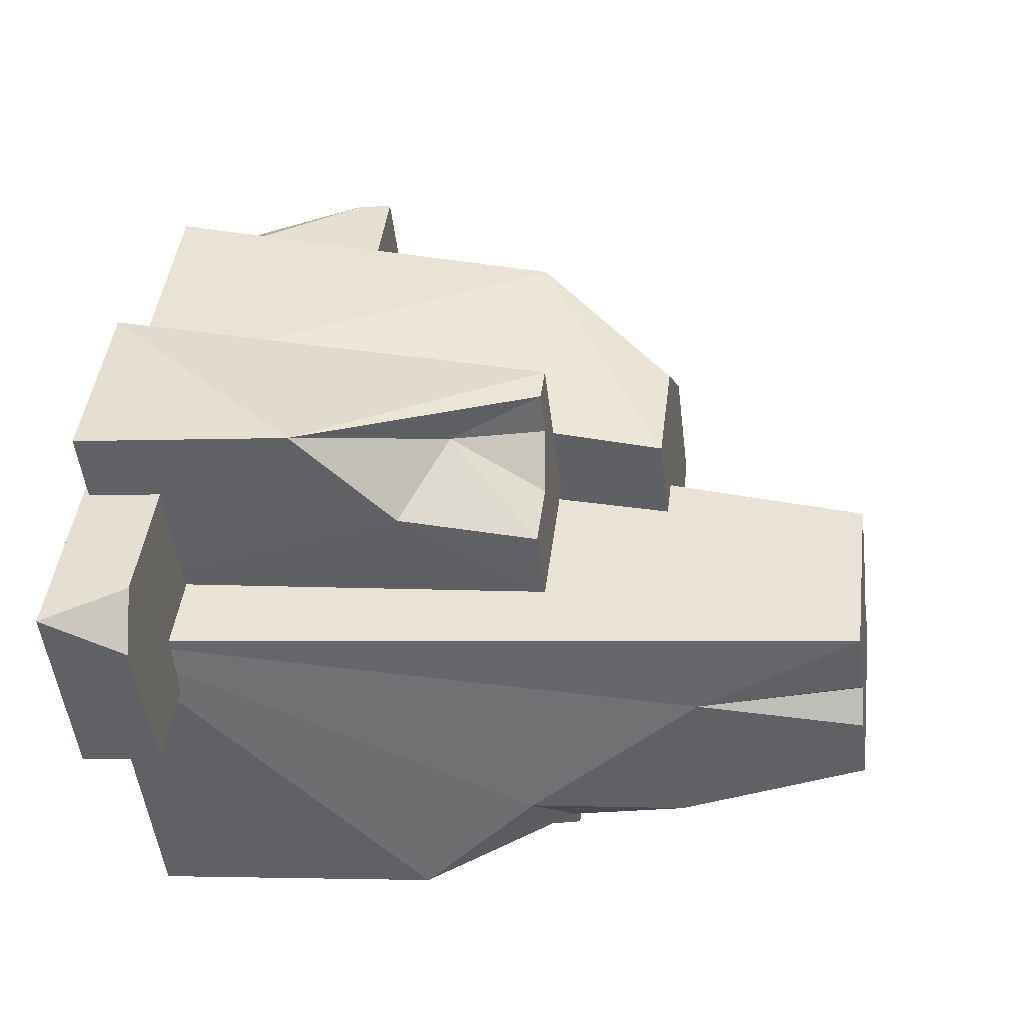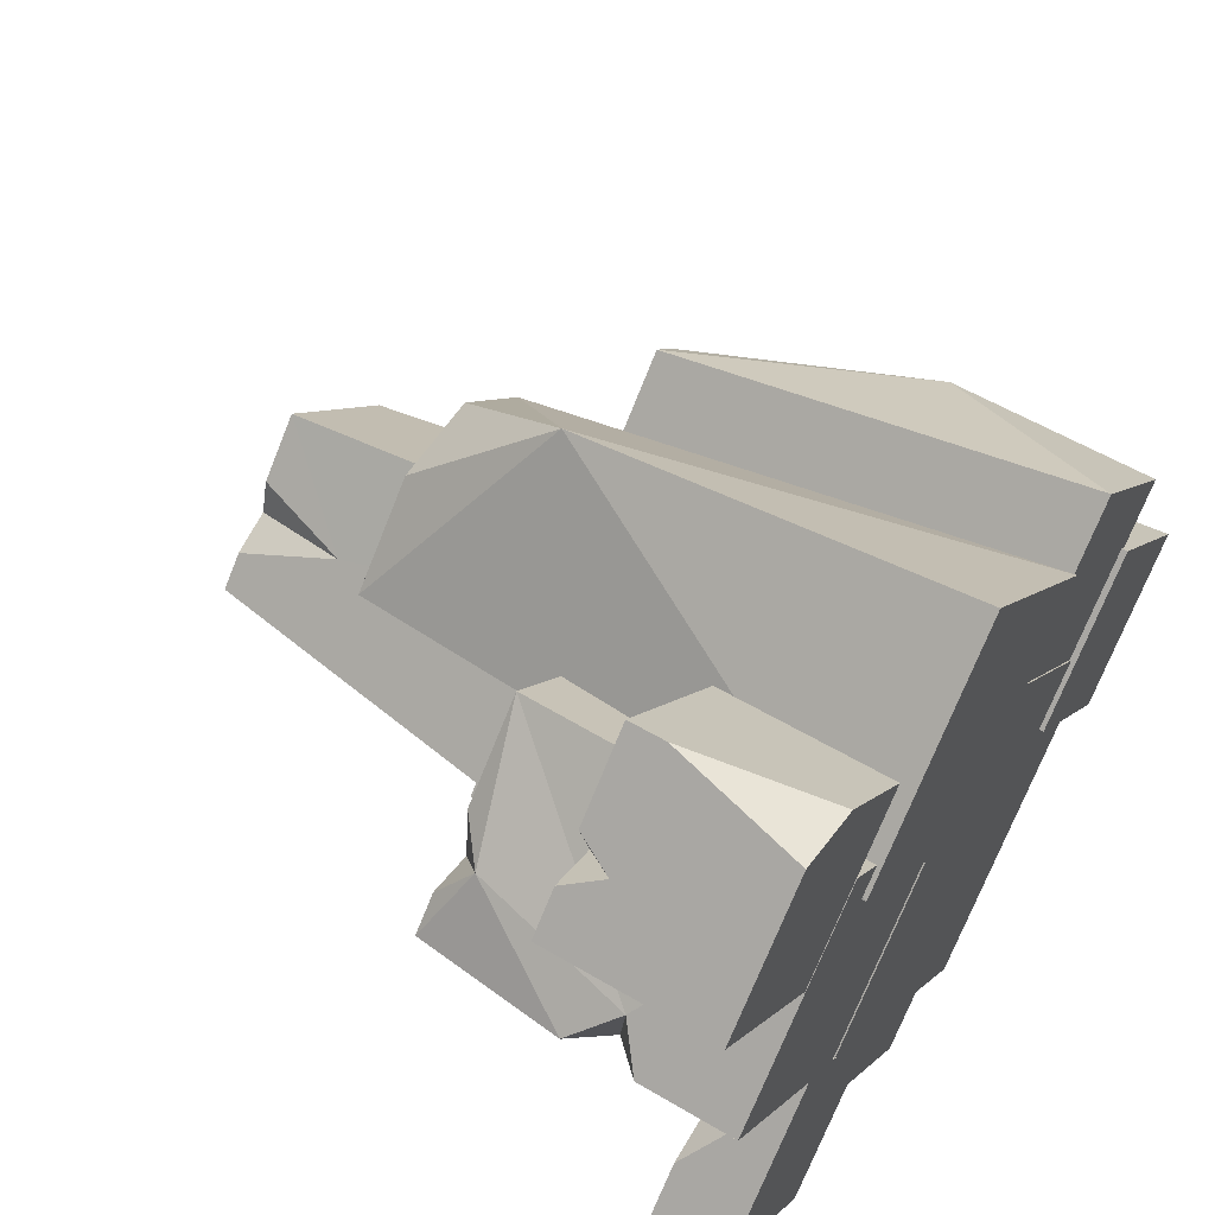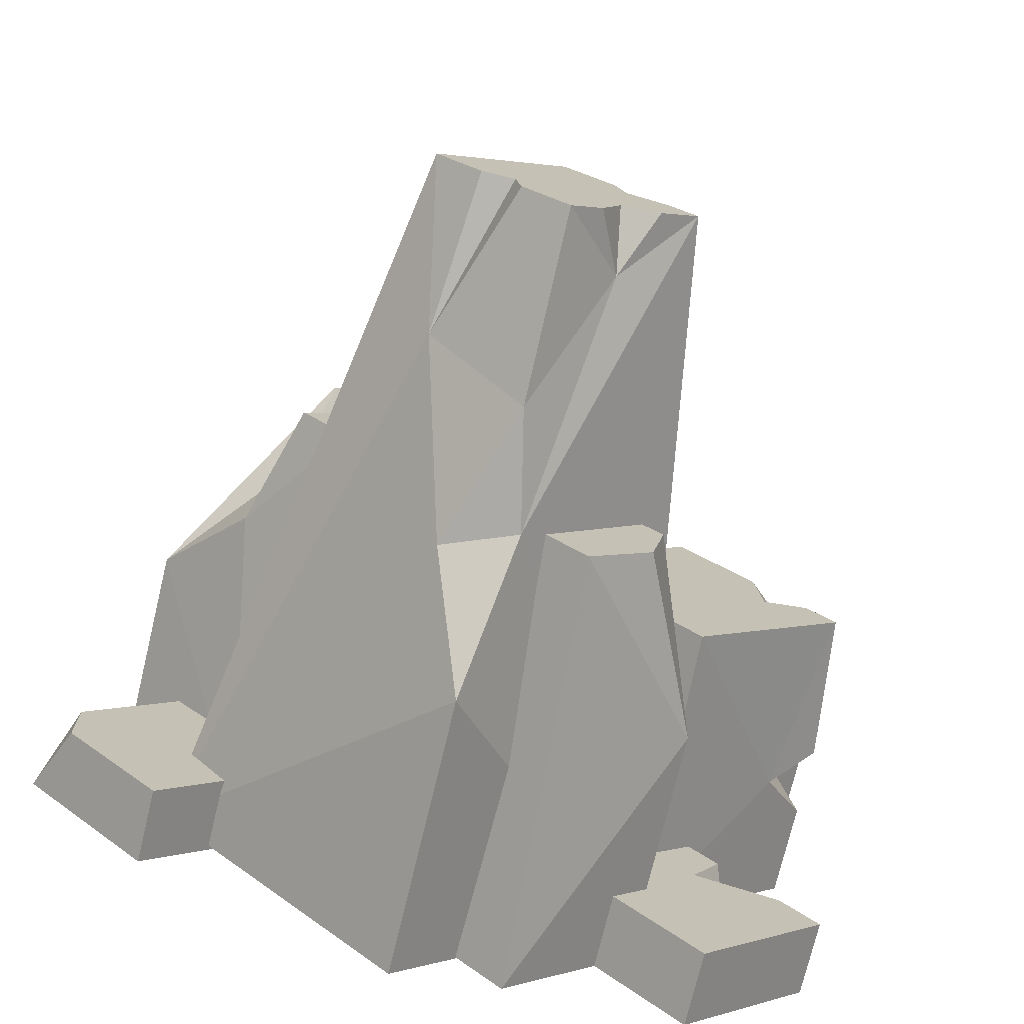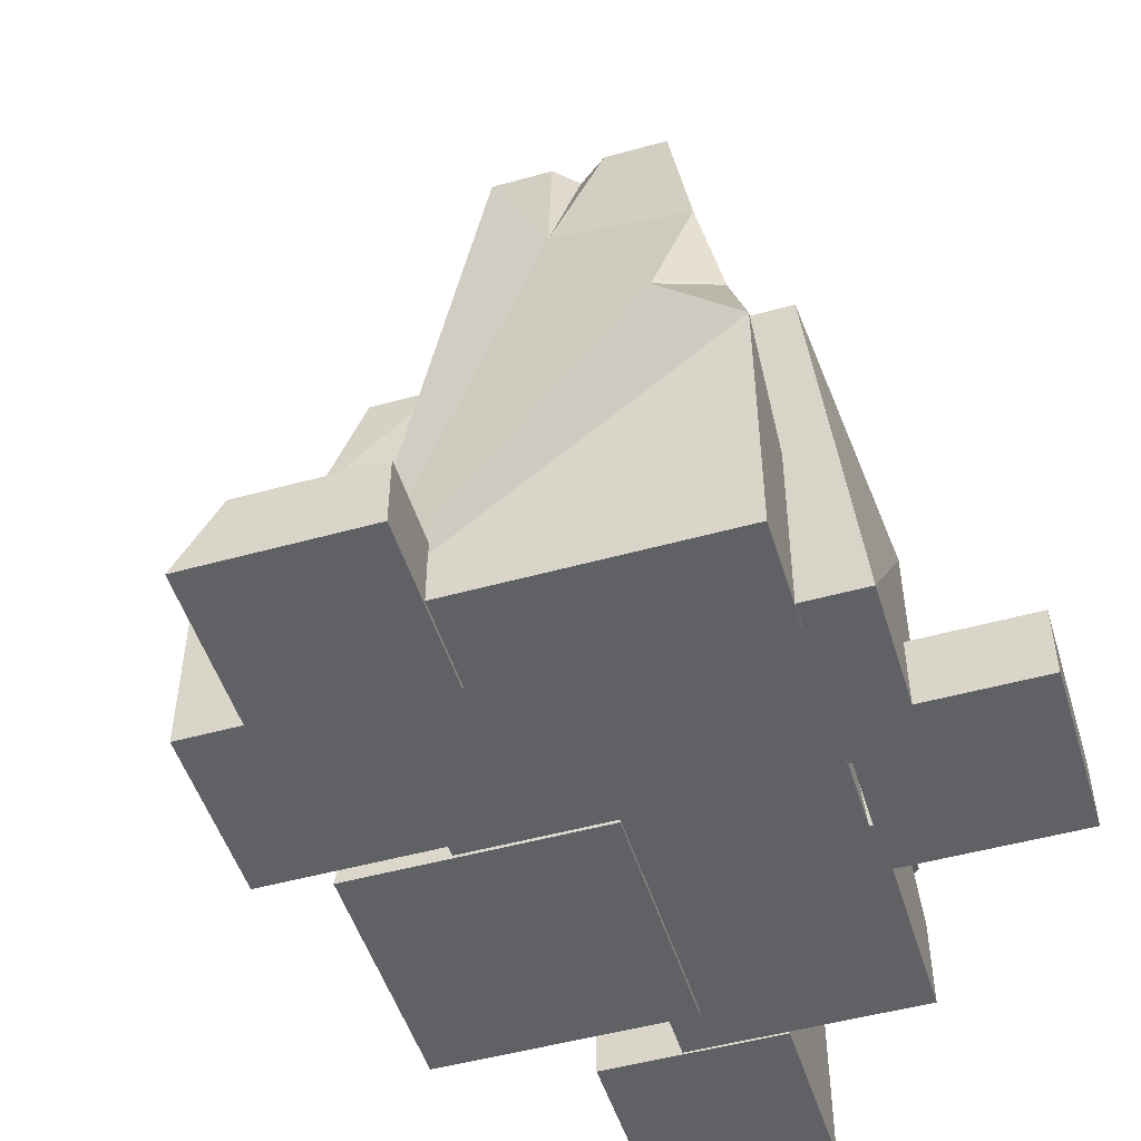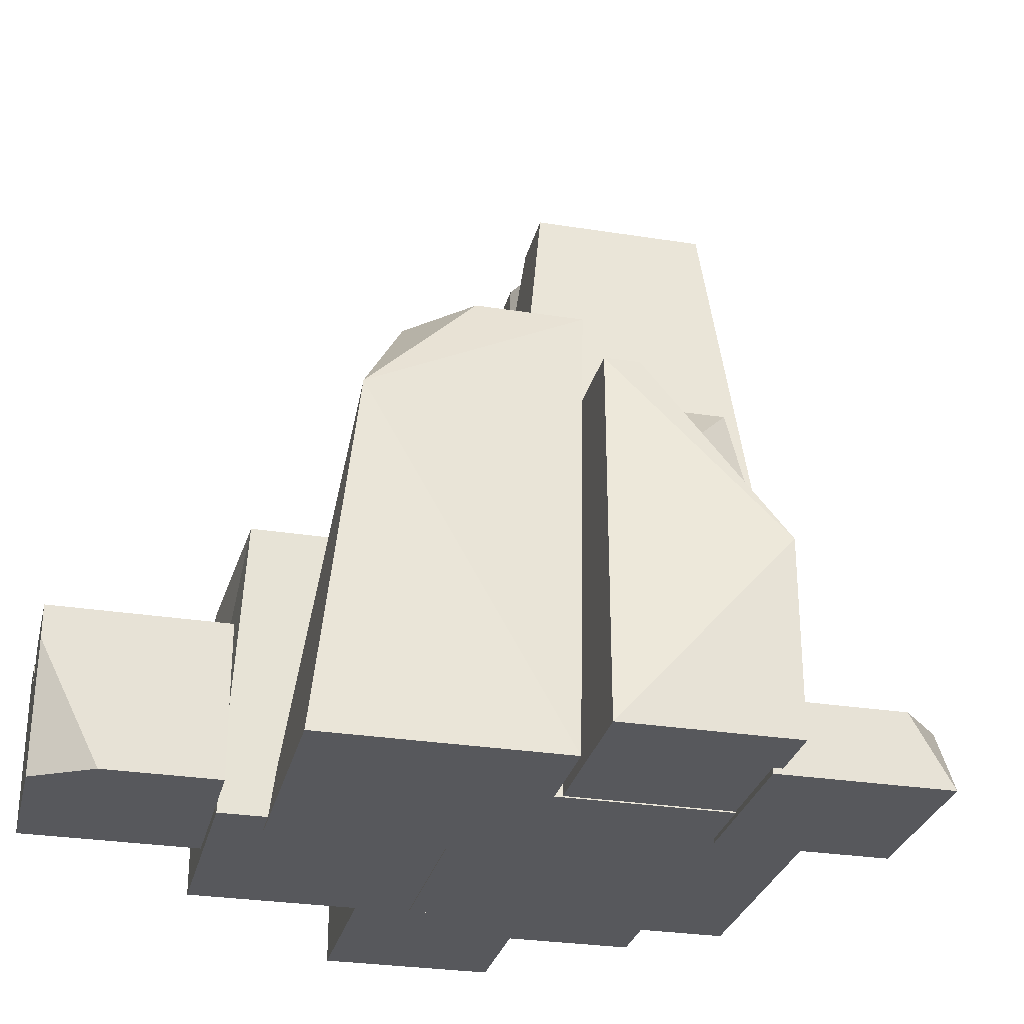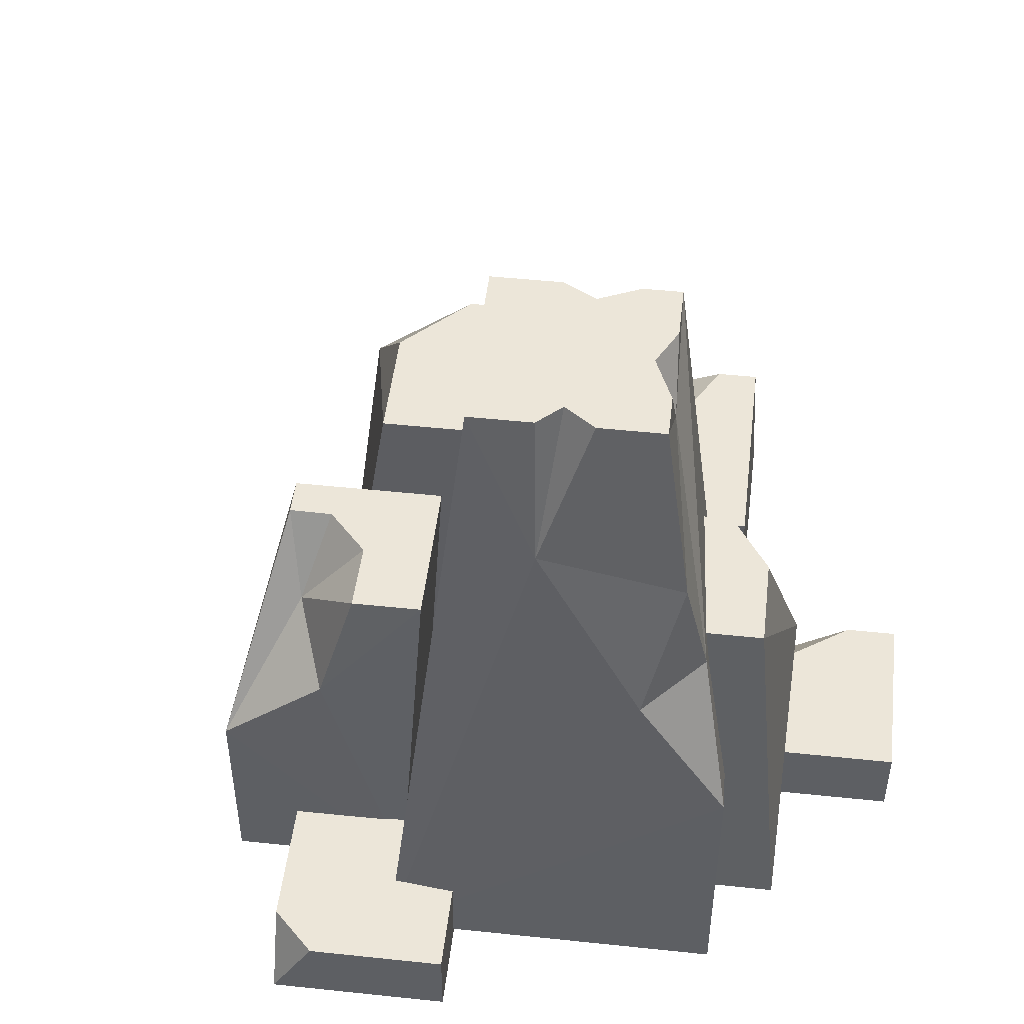
<metadata>
{"format":"obj","ext":"obj","renderer":"f3d","projection":"perspective","resolution":1024,"background":"white","views":[{"elev":-3.3,"azim":99.6,"up":"+Z"},{"elev":56.3,"azim":-58.1,"up":"+Z"},{"elev":-74.4,"azim":166.5,"up":"+Z"},{"elev":-50.0,"azim":152.0,"up":"+Y"},{"elev":-28.8,"azim":31.6,"up":"+Y"},{"elev":48.8,"azim":141.7,"up":"+Y"}]}
</metadata>
<code>
o rock_02_rock02
v 1.056 0.01988 -2e-06
v 0.5546 3.143 -1e-06
v 2e-06 0.01988 1.056
v 1e-06 3.143 0.5546
v -2e-06 0.01988 -1.056
v -1e-06 3.143 -0.5546
v -1.056 0.01988 2e-06
v -0.5546 3.143 1e-06
v -0.6839 0.02621 -0.393
v -0.6839 0.3553 -0.393
v -1.239 0.02621 0.1625
v -1.239 0.3553 0.1625
v -1.239 0.02621 -0.9484
v -1.239 0.3553 -0.9484
v -1.795 0.02621 -0.393
v -1.795 0.3553 -0.393
v 1.345 0.02621 0.8024
v 0.7896 0.02621 1.358
v 0.6543 1.846 1.125
v 0.7896 0.02621 0.247
v 0.6543 1.846 0.2046
v 0.2342 0.02621 0.8024
v 0.1941 1.846 0.6649
v 0.5387 0.006642 1.169
v 0.3779 2.305 0.8203
v -0.2398 0.006642 1.948
v -0.2398 0.006642 0.3907
v -0.1683 2.305 0.2741
v -1.018 0.006642 1.169
v -0.7144 2.305 0.8203
v -0.3602 0.02568 0.6952
v -0.3443 1.385 0.6646
v -1.078 0.02568 1.413
v -1.031 1.385 1.351
v -1.078 0.02568 -0.0227
v -1.031 1.385 -0.0217
v -1.796 0.02568 0.6952
v -1.717 1.385 0.6646
v -0.8351 0.02621 1.673
v -0.8351 0.7291 1.673
v -1.39 0.7291 2.228
v -1.39 0.02621 1.117
v -1.39 0.7291 1.117
v -1.946 0.02621 1.673
v -1.946 0.7291 1.673
v 0.08861 0.02621 -0.4275
v 0.07342 1.846 -0.3542
v -0.4668 0.02621 0.128
v -0.3868 1.846 0.106
v -0.4668 0.02621 -0.9829
v -0.3868 1.846 -0.8144
v -1.022 0.02621 -0.4275
v 1.665 0.000339 0.07228
v 1.345 0.9178 0.8024
v 1.109 0.000339 0.6277
v 1.109 0.3294 0.6277
v 1.109 0.000339 -0.4831
v 1.109 0.3294 -0.4831
v 0.554 0.000339 0.07229
v 0.554 0.3294 0.07229
v -0.3882 3.143 -0.1665
v -0.1335 3.143 -0.4211
v -0.2145 3.143 -0.2228
v -0.2605 2.872 -0.3148
v -0.2071 1.719 1.682
v 0.029 2.305 1.169
v -0.3676 2.305 1.167
v -1.357 1.385 1.024
v -1.593 1.385 0.789
v -1.523 1.248 0.9532
v -1.385 1.385 0.7335
v -1.664 0.7291 1.955
v -1.805 0.7291 1.813
v -1.729 0.576 1.889
v -1.599 0.7291 1.733
v -1.497 0.02621 2.122
v -1.39 0.5779 2.228
v -1.196 0.02621 2.034
v -1.022 1.06 -0.4275
v -0.7259 1.846 -0.233
v -0.6648 1.846 -0.5365
v -1.374 0.3553 0.02752
v -1.632 0.3553 -0.2303
v -1.439 0.1762 -0.03694
v -1.253 0.3553 -0.1588
v -1.796 0.7336 0.6952
v -1.796 0.4345 0.6952
v -1.657 0.5545 0.8339
v -1.59 0.6177 0.4889
v -0.2118 3.143 0.3429
v -0.438 3.143 0.1166
v -0.3398 2.708 0.2833
v -0.2565 3.143 0.1849
v 0.1969 3.143 -0.3577
v 0.3627 3.143 -0.1919
v 0.2222 3.143 -0.1956
v 0.4209 2.458 -0.2754
v -1e-06 2.354 -0.7265
v -2e-06 1.22 -1.056
v -0.109 1.856 -0.7632
v 0.2026 1.721 -0.7089
v 1.532 0.3294 -0.06018
v 1.532 0.3294 0.2047
v 0.7672 1.846 1.012
v 0.8644 1.846 0.4147
v 0.6493 1.846 0.6245
v 0.6375 1.846 0.8788
v 1.02 1.293 0.487
v 0.8604 1.482 0.8326
f 2 3 1
f 92 8 7
f 100 99 7
f 1 101 97
f 7 1 3
f 63 93 96
f 10 11 9
f 15 11 84
f 16 13 15
f 14 9 13
f 15 9 11
f 10 14 85
f 54 19 18
f 19 22 18
f 23 20 22
f 108 54 20
f 22 17 18
f 23 107 106
f 25 66 65
f 65 30 29
f 30 27 29
f 27 25 24
f 29 24 26
f 66 25 28
f 31 34 33
f 34 70 88
f 36 35 89
f 36 31 35
f 37 31 33
f 32 36 71
f 40 77 78
f 45 42 44
f 43 39 42
f 78 77 76
f 40 43 75
f 46 49 48
f 49 80 79
f 79 51 50
f 51 46 50
f 52 46 48
f 102 60 103
f 56 59 55
f 60 57 59
f 103 55 53
f 59 53 55
f 64 61 63
f 71 69 70
f 65 66 67
f 75 73 74
f 85 83 84
f 74 45 44
f 42 78 44
f 80 49 47
f 79 80 81
f 89 87 88
f 93 91 92
f 97 94 96
f 101 99 100
f 102 103 53
f 57 102 53
f 90 93 92
f 62 64 63
f 68 71 70
f 72 75 74
f 86 89 88
f 82 85 84
f 98 101 100
f 95 97 96
f 104 54 109
f 54 108 109
f 108 105 109
f 105 106 109
f 106 107 109
f 107 104 109
f 2 4 3
f 7 3 92
f 3 4 92
f 4 90 92
f 92 91 8
f 5 7 99
f 7 8 100
f 100 8 64
f 8 61 64
f 64 62 6
f 6 98 64
f 98 100 64
f 1 5 99
f 101 98 97
f 98 6 97
f 1 99 101
f 95 2 97
f 2 1 97
f 6 94 97
f 7 5 1
f 61 8 91
f 93 90 96
f 90 4 96
f 61 91 93
f 6 62 94
f 62 63 94
f 94 63 96
f 63 61 93
f 4 2 96
f 2 95 96
f 18 17 54
f 54 104 19
f 19 23 22
f 23 21 20
f 17 20 54
f 20 21 108
f 21 105 108
f 22 20 17
f 23 19 107
f 19 104 107
f 105 21 106
f 21 23 106
f 58 60 102
f 60 56 103
f 56 60 59
f 60 58 57
f 103 56 55
f 59 57 53
f 57 58 102
f 46 47 49
f 52 48 79
f 48 49 79
f 50 52 79
f 79 81 51
f 51 47 46
f 52 50 46
f 51 81 47
f 81 80 47
f 10 12 11
f 11 12 84
f 12 82 84
f 84 83 15
f 83 16 15
f 16 14 13
f 14 10 9
f 15 13 9
f 14 16 83
f 85 82 12
f 14 83 85
f 12 10 85
f 31 32 34
f 37 33 88
f 33 34 88
f 34 68 70
f 70 69 38
f 38 86 70
f 86 88 70
f 88 87 37
f 35 37 89
f 37 87 89
f 89 86 38
f 38 36 89
f 36 32 31
f 37 35 31
f 36 38 71
f 38 69 71
f 71 68 32
f 68 34 32
f 78 39 40
f 40 41 77
f 45 43 42
f 43 40 39
f 43 45 75
f 45 73 75
f 75 72 41
f 41 40 75
f 44 76 74
f 76 77 74
f 77 41 72
f 74 73 45
f 77 72 74
f 39 78 42
f 78 76 44
f 26 24 65
f 24 25 65
f 29 26 65
f 65 67 30
f 30 28 27
f 27 28 25
f 29 27 24
f 28 30 67
f 67 66 28

</code>
